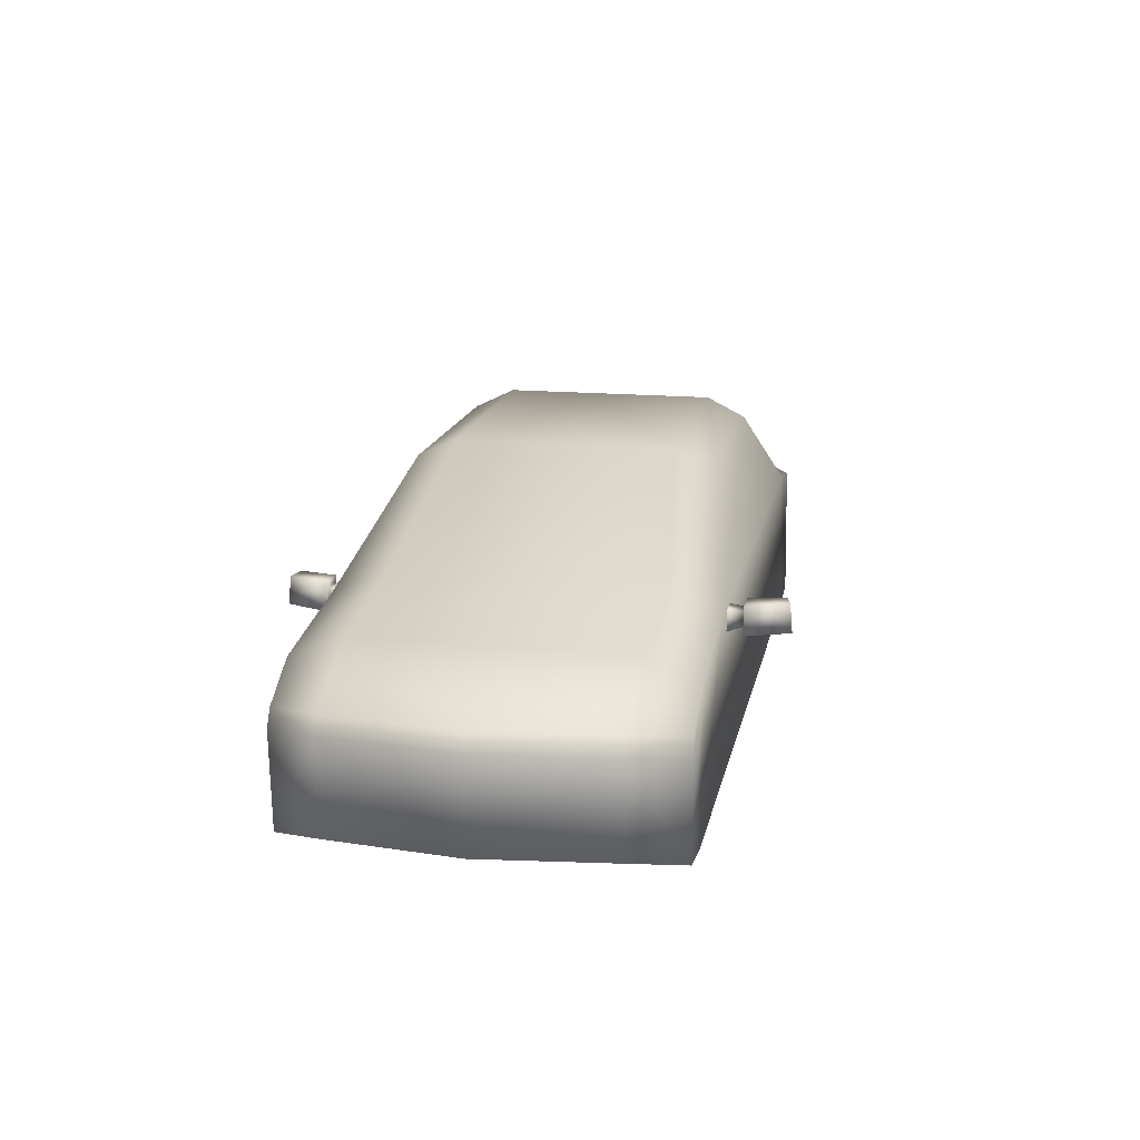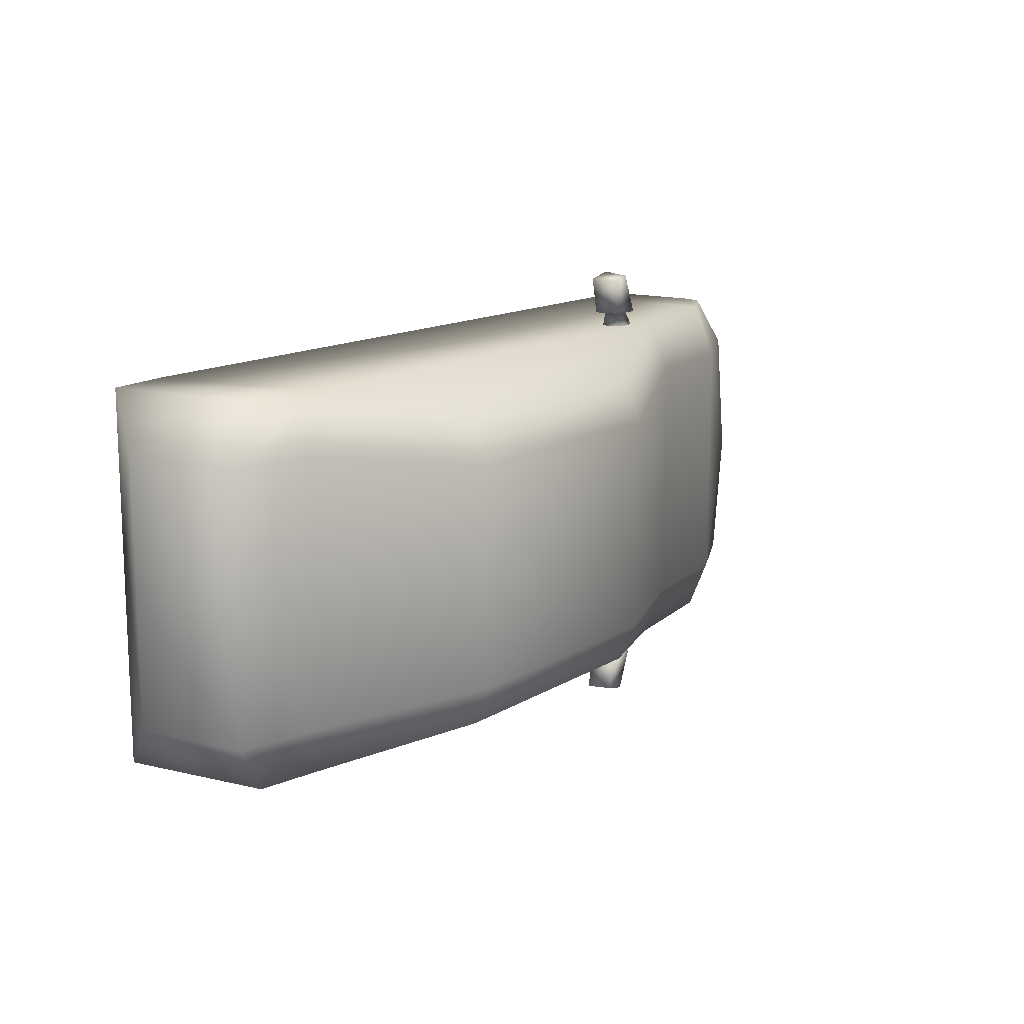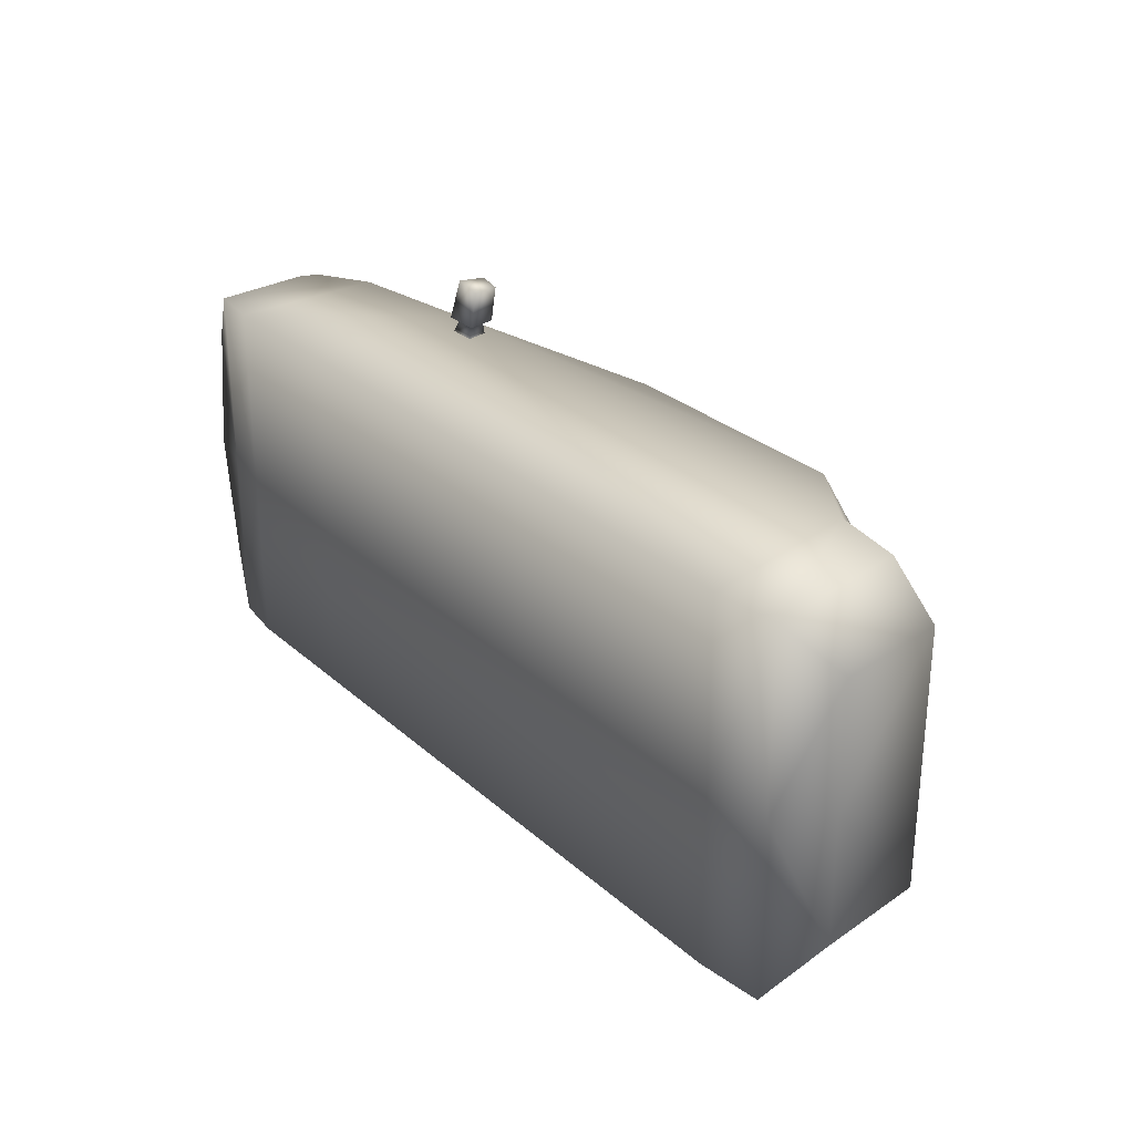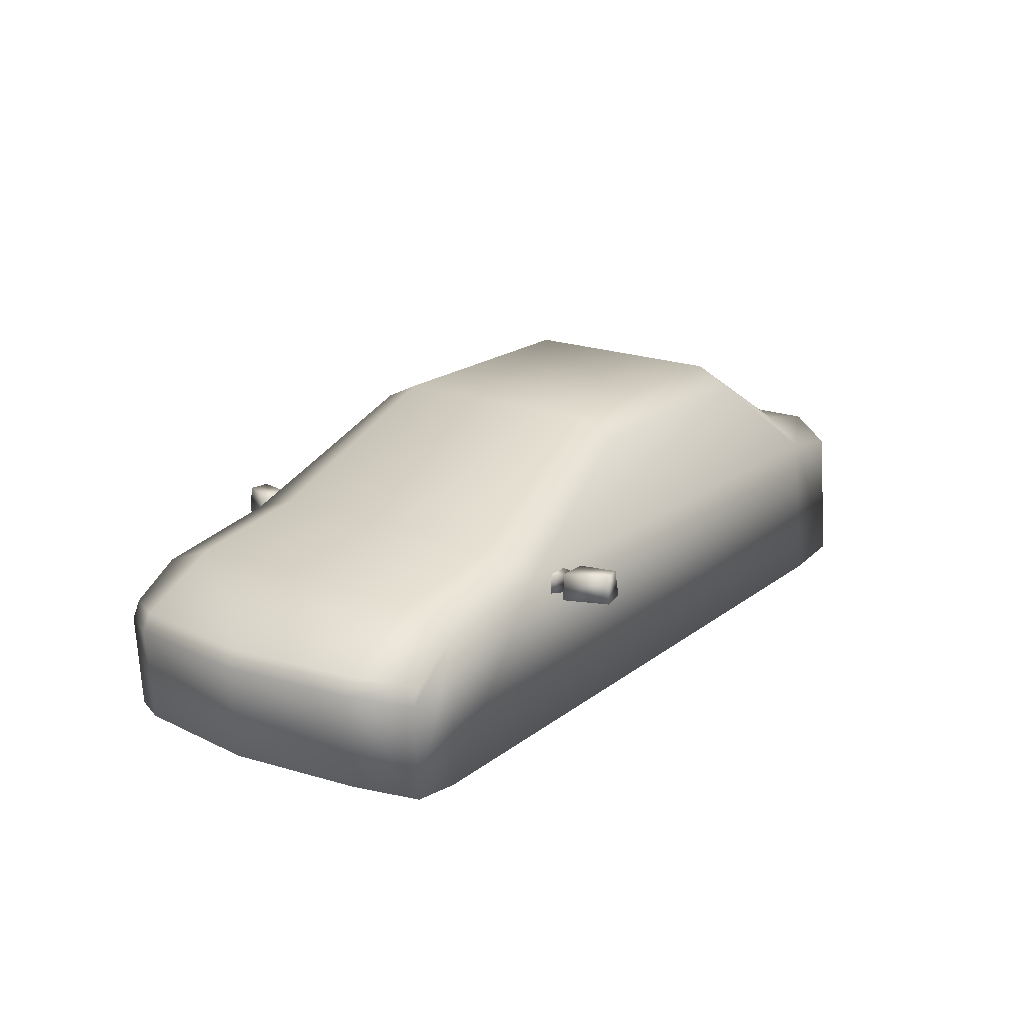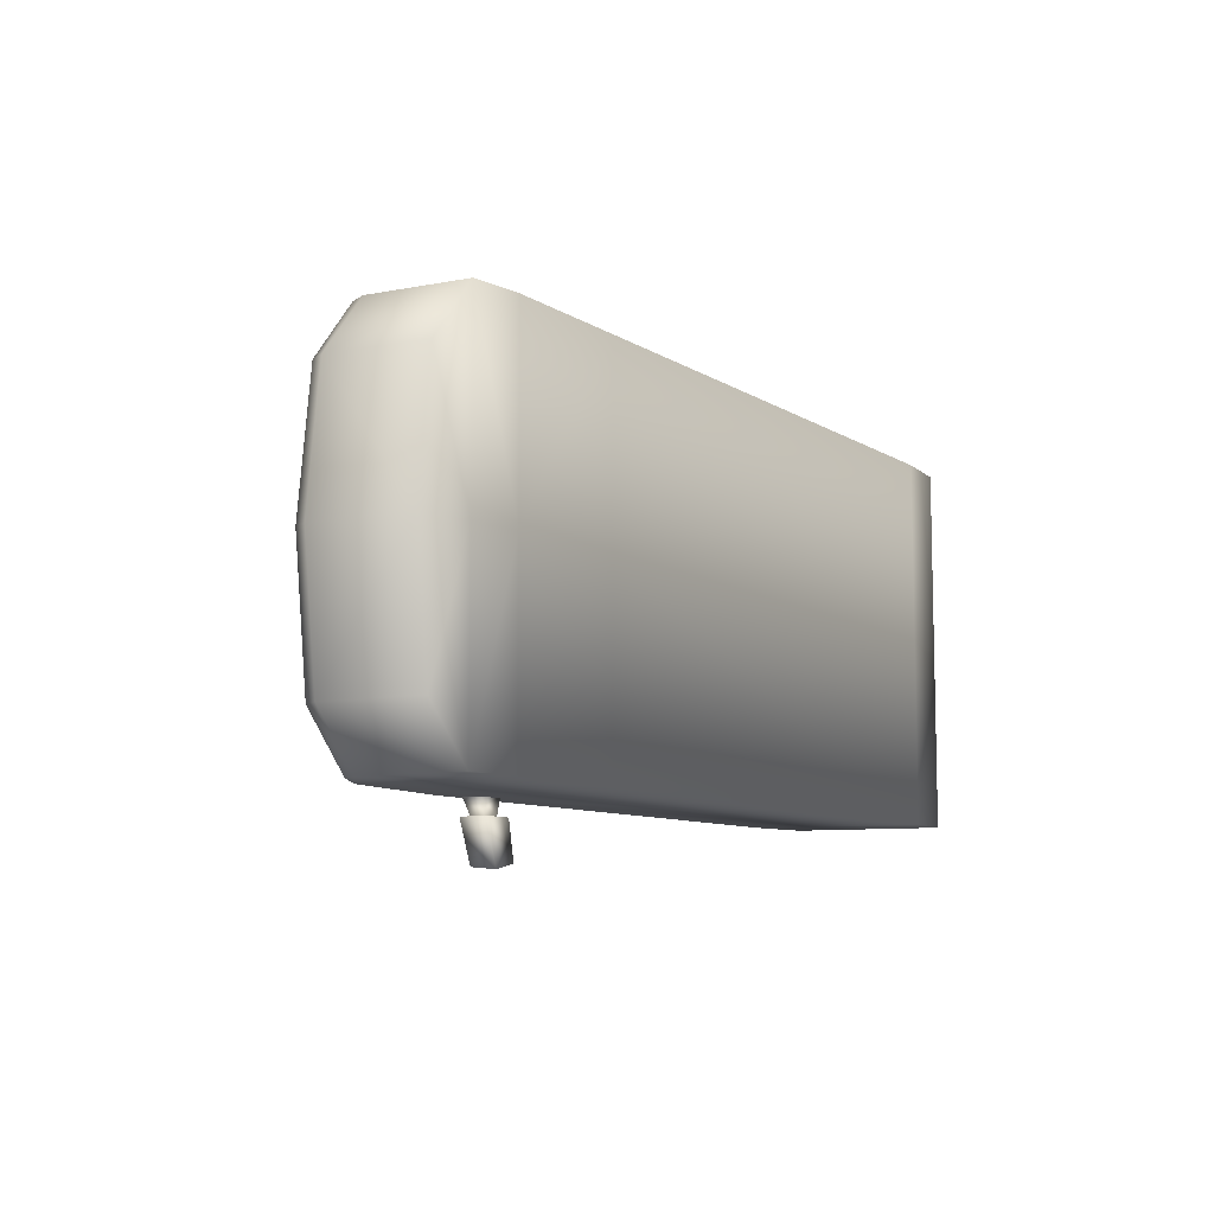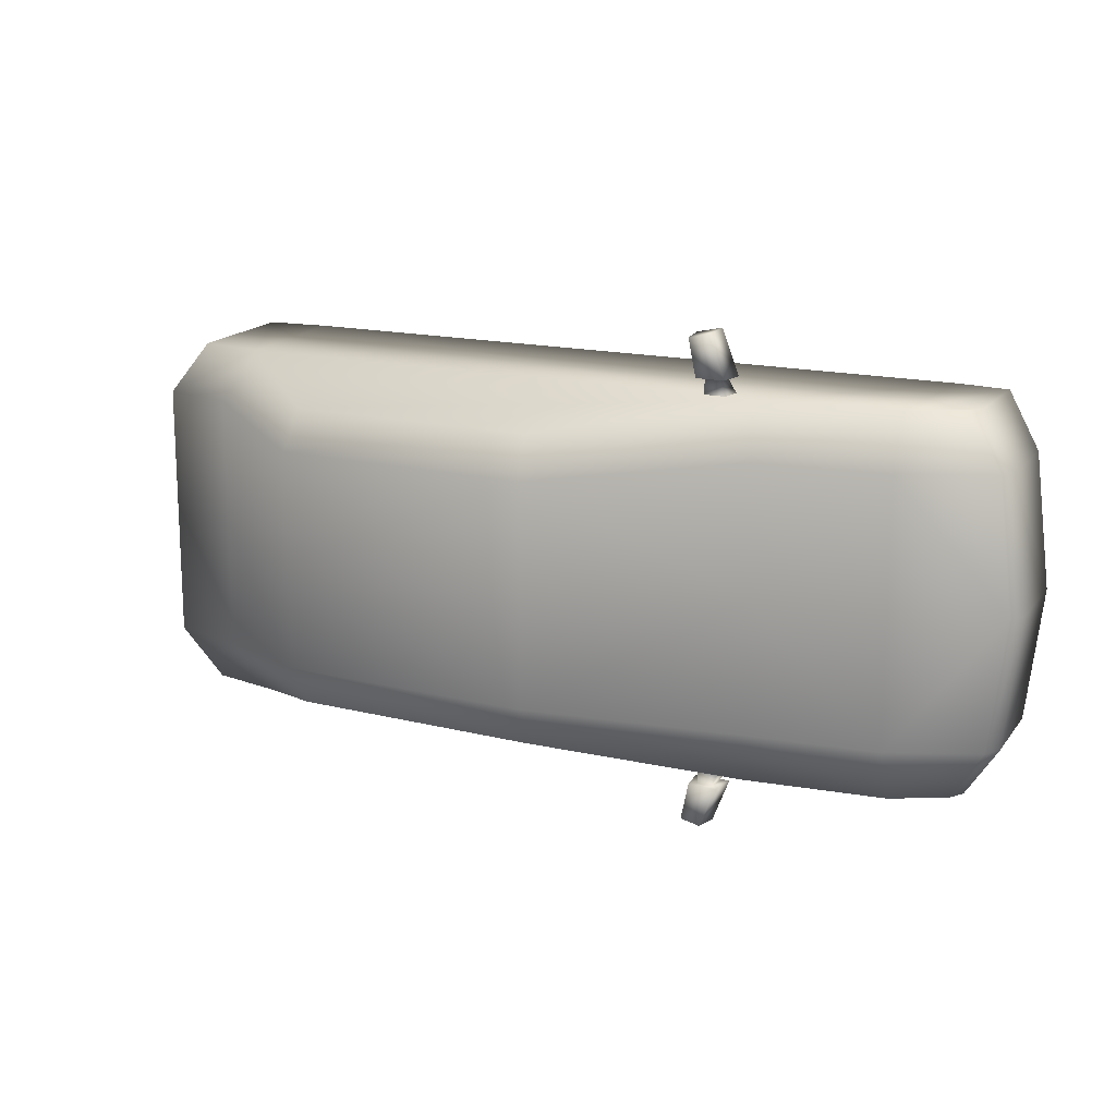
<metadata>
{"format":"obj","ext":"obj","renderer":"f3d","projection":"perspective","resolution":1024,"background":"white","views":[{"elev":16.1,"azim":-78.9,"up":"+Y"},{"elev":13.8,"azim":126.7,"up":"+Z"},{"elev":28.7,"azim":52.3,"up":"+Z"},{"elev":19.4,"azim":-54.4,"up":"+Y"},{"elev":-8.7,"azim":-58.5,"up":"+Z"},{"elev":15.3,"azim":-151.5,"up":"+Z"}]}
</metadata>
<code>
g fcbg_cityforest_003_car_02
v -0.5922 0.4367 -0.6187
v -0.5383 0.4367 -0.7548
v -0.5332 0.5218 -0.7469
v -0.5853 0.5218 -0.6187
v -0.4953 0.5218 -0.6187
v -0.4713 0.5218 -0.7336
v -0.5383 0.4367 -0.7548
v -0.4581 0.4367 -0.7377
v -0.4581 0.4367 -0.7377
v -0.482 0.4367 -0.6187
v -0.482 0.4367 -0.6187
v -0.4581 0.4367 -0.7377
v -0.5383 0.4367 -0.7548
v -0.5922 0.4367 -0.6187
v -0.5672 0.4566 -0.6187
v -0.5085 0.4566 -0.6187
v -0.5635 0.5019 -0.6187
v -0.4953 0.5218 -0.6187
v -0.5853 0.5218 -0.6187
v -0.5156 0.5019 -0.6187
v -0.5085 0.4566 -0.6187
v -0.5939 0.4463 -0.5655
v -0.5086 0.4463 -0.5655
v -0.5672 0.4566 -0.6187
v -0.5885 0.5121 -0.5656
v -0.5635 0.5019 -0.6187
v -0.5635 0.5019 -0.6187
v -0.5189 0.5121 -0.5656
v -0.5885 0.5121 -0.5656
v -0.5156 0.5019 -0.6187
v -0.5086 0.4463 -0.5655
v -0.5085 0.4566 -0.6187
v -0.5922 0.4367 0.6187
v -0.5332 0.5218 0.7469
v -0.5383 0.4367 0.7548
v -0.5853 0.5218 0.6187
v -0.4953 0.5218 0.6187
v -0.4713 0.5218 0.7336
v -0.5383 0.4367 0.7548
v -0.4581 0.4367 0.7377
v -0.4581 0.4367 0.7377
v -0.482 0.4367 0.6187
v -0.482 0.4367 0.6187
v -0.5383 0.4367 0.7548
v -0.4581 0.4367 0.7377
v -0.5922 0.4367 0.6187
v -0.5672 0.4566 0.6187
v -0.5085 0.4566 0.6187
v -0.5635 0.5019 0.6187
v -0.4953 0.5218 0.6187
v -0.5853 0.5218 0.6187
v -0.5156 0.5019 0.6187
v -0.5085 0.4566 0.6187
v -0.5086 0.4463 0.5655
v -0.5939 0.4463 0.5655
v -0.5672 0.4566 0.6187
v -0.5885 0.5121 0.5656
v -0.5635 0.5019 0.6187
v -0.5635 0.5019 0.6187
v -0.5885 0.5121 0.5656
v -0.5189 0.5121 0.5656
v -0.5156 0.5019 0.6187
v -0.5086 0.4463 0.5655
v -0.5085 0.4566 0.6187
v -1.265 0.01977 0.001068
v -1.265 0.01977 -0.5692
v -1.37 0.05763 -0.4055
v -1.101 -0.002625 0.001068
v -1.419 0.05764 0.001068
v -1.37 0.05764 0.4076
v -1.265 0.01977 0.5714
v -1.101 -0.002627 -0.5692
v -1.101 -0.002625 0.5714
v -0.6793 -0.002627 -0.5692
v -0.6793 -0.002625 0.5714
v -0.6793 -0.002625 0.001068
v 1.144 -0.002627 -0.5692
v 1.144 -0.002625 0.5714
v 1.144 -0.002625 0.001068
v 1.348 0.01898 -0.5692
v 1.348 0.01899 0.5714
v 1.348 0.01899 0.001068
v 1.443 0.1728 -0.4055
v 1.443 0.1728 0.4076
v 1.443 0.1728 0.001068
v -1.265 0.01977 -0.5692
v -1.394 0.3562 -0.4055
v -1.37 0.05763 -0.4055
v -1.419 0.05764 0.001068
v -1.284 0.3222 -0.5692
v -1.101 0.4664 -0.5692
v -1.101 -0.002627 -0.5692
v -0.6794 0.5284 -0.5692
v -0.6793 -0.002627 -0.5692
v 1.144 -0.002627 -0.5692
v -1.256 0.3748 -0.5692
v 1.054 0.5157 -0.5692
v 1.348 0.01898 -0.5692
v 1.276 0.4764 -0.5692
v 1.443 0.1728 -0.4055
v 1.396 0.5187 -0.4055
v 1.443 0.1728 0.001068
v -1.365 0.4063 -0.4055
v -1.101 0.5343 -0.4055
v -1.443 0.3562 0.001068
v -0.7025 0.5905 -0.4055
v -0.7025 0.5905 0.001068
v -1.414 0.4063 0.001068
v -1.394 0.3562 0.4076
v -1.37 0.05764 0.4076
v -1.265 0.01977 0.5714
v -0.1071 0.8654 -0.3406
v -1.101 0.5343 0.001067
v -1.365 0.4063 0.4076
v -1.101 0.5343 0.4076
v -1.256 0.3748 0.5714
v -1.284 0.3222 0.5714
v -1.101 0.4664 0.5714
v -1.101 -0.002625 0.5714
v -0.6794 0.5284 0.5714
v -0.6793 -0.002625 0.5714
v 1.144 -0.002625 0.5714
v -0.7025 0.5905 0.4076
v -0.1071 0.8654 0.3427
v 1.054 0.5157 0.5714
v 1.348 0.01899 0.5714
v -0.1071 0.8654 0.001068
v 1.276 0.4764 0.5714
v 1.443 0.1728 0.4076
v 1.396 0.5187 0.4076
v 1.396 0.5187 0.001068
v 1.147 0.5766 0.4076
v 0.6898 0.8055 0.4687
v 1.147 0.5766 -0.4055
v -0.09357 0.8055 0.4687
v 0.7031 0.8654 0.3427
v 1.147 0.5766 0.001068
v 0.7031 0.8654 0.001068
v 0.7031 0.8654 -0.3406
v 0.6898 0.8055 -0.4666
v -0.09357 0.8055 -0.4666
g fcbg_cityforest_003_car_02_0
f 3 2 1
f 4 3 1
f 4 5 3
f 5 6 3
f 3 6 7
f 6 8 7
f 6 5 9
f 5 10 9
f 13 12 11
f 14 13 11
f 15 14 11
f 16 15 11
f 15 17 14
f 16 11 18
f 17 19 14
f 20 16 18
f 20 18 19
f 17 20 19
f 23 22 21
f 22 24 21
f 22 25 24
f 25 26 24
f 29 28 27
f 28 30 27
f 28 31 30
f 31 32 30
f 35 34 33
f 34 36 33
f 37 36 34
f 38 37 34
f 38 34 39
f 40 38 39
f 37 38 41
f 42 37 41
f 45 44 43
f 44 46 43
f 46 47 43
f 47 48 43
f 49 47 46
f 43 48 50
f 51 49 46
f 48 52 50
f 52 49 51
f 50 52 51
f 55 54 53
f 56 55 53
f 57 55 56
f 58 57 56
f 61 60 59
f 62 61 59
f 63 61 62
f 64 63 62
f 67 66 65
f 65 66 68
f 69 67 65
f 69 65 70
f 65 71 70
f 65 68 71
f 66 72 68
f 68 73 71
f 72 74 68
f 73 68 75
f 74 76 68
f 68 76 75
f 74 77 76
f 75 76 78
f 77 79 76
f 76 79 78
f 77 80 79
f 78 79 81
f 80 82 79
f 79 82 81
f 80 83 82
f 81 82 84
f 83 85 82
f 82 85 84
f 88 87 86
f 87 88 89
f 87 90 86
f 86 90 91
f 86 91 92
f 92 91 93
f 94 92 93
f 95 94 93
f 96 90 87
f 90 96 91
f 97 95 93
f 98 95 97
f 99 98 97
f 98 99 100
f 99 101 100
f 99 97 101
f 100 101 102
f 103 96 87
f 104 91 96
f 103 104 96
f 103 87 105
f 105 87 89
f 106 93 91
f 104 106 91
f 106 104 107
f 104 103 108
f 108 103 105
f 105 89 109
f 89 110 109
f 109 110 111
f 106 112 93
f 112 106 107
f 104 113 107
f 113 104 108
f 114 108 105
f 109 114 105
f 113 108 115
f 108 114 115
f 107 113 115
f 116 114 109
f 115 114 116
f 117 109 111
f 117 116 109
f 111 118 117
f 118 116 117
f 118 115 116
f 118 111 119
f 120 118 119
f 121 120 119
f 121 122 120
f 123 115 118
f 123 107 115
f 120 123 118
f 107 123 124
f 124 123 120
f 122 125 120
f 122 126 125
f 127 107 124
f 127 112 107
f 126 128 125
f 128 126 129
f 130 128 129
f 125 128 130
f 129 102 130
f 102 131 130
f 101 131 102
f 132 125 130
f 130 131 132
f 125 133 120
f 133 125 132
f 101 134 131
f 97 134 101
f 133 135 120
f 135 124 120
f 135 133 136
f 136 133 132
f 124 135 136
f 131 137 132
f 132 137 136
f 134 137 131
f 136 138 124
f 137 138 136
f 138 127 124
f 112 127 138
f 139 138 137
f 134 139 137
f 139 112 138
f 97 140 134
f 140 139 134
f 140 97 93
f 141 112 139
f 112 141 93
f 141 140 93
f 140 141 139

</code>
